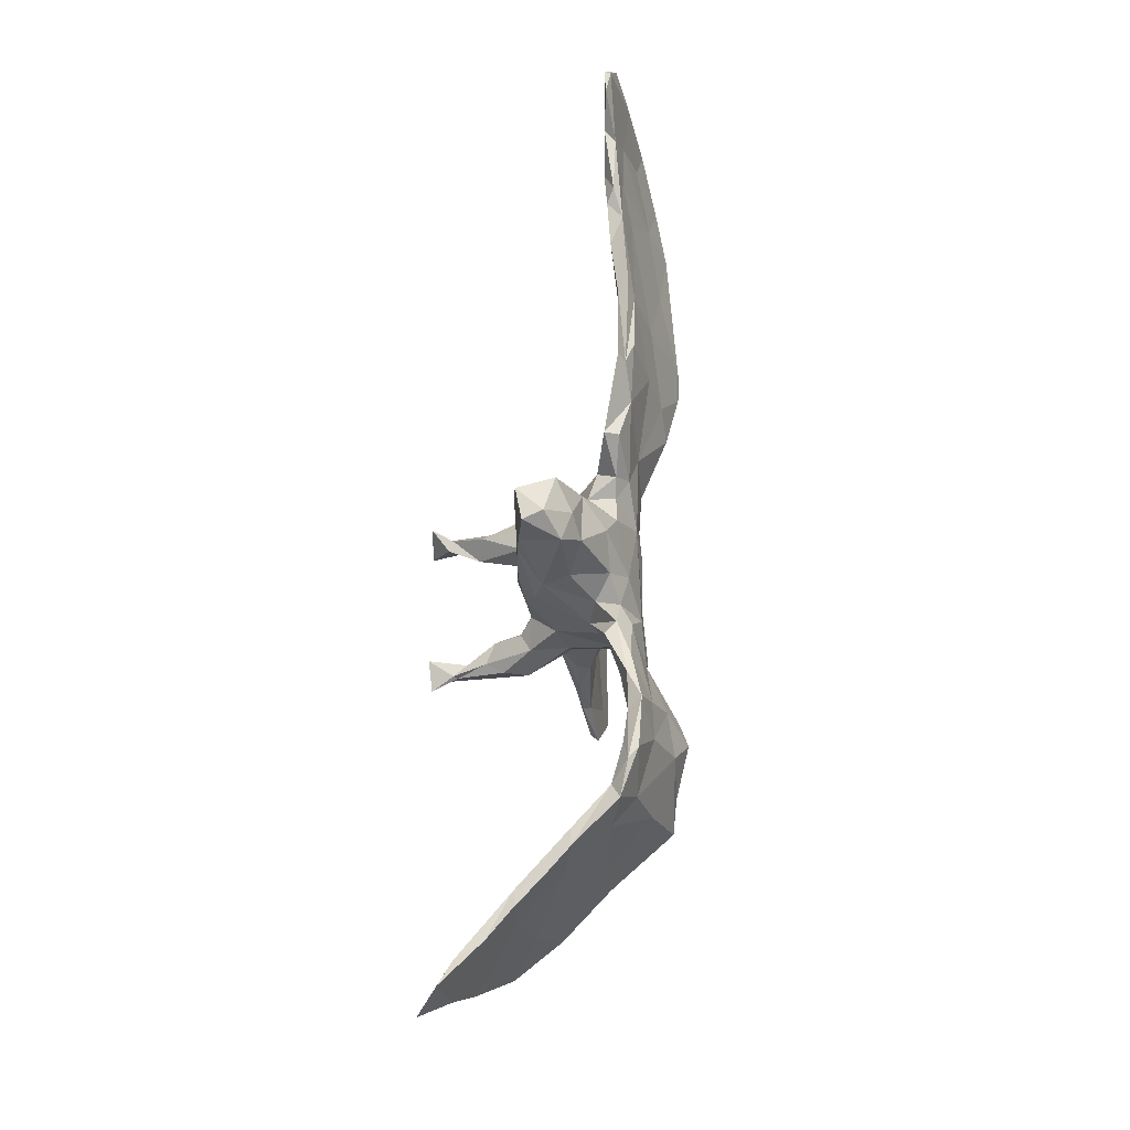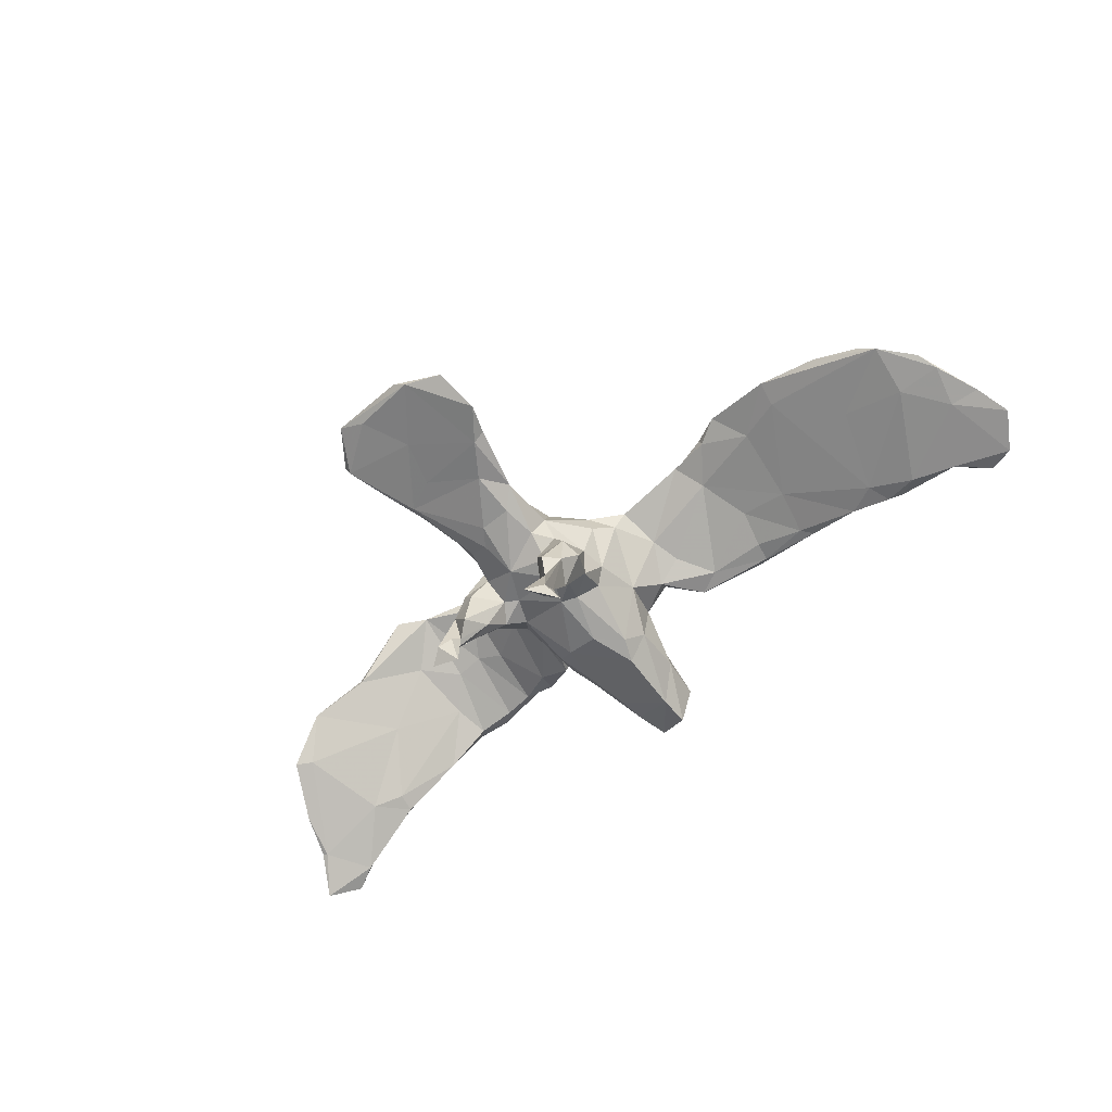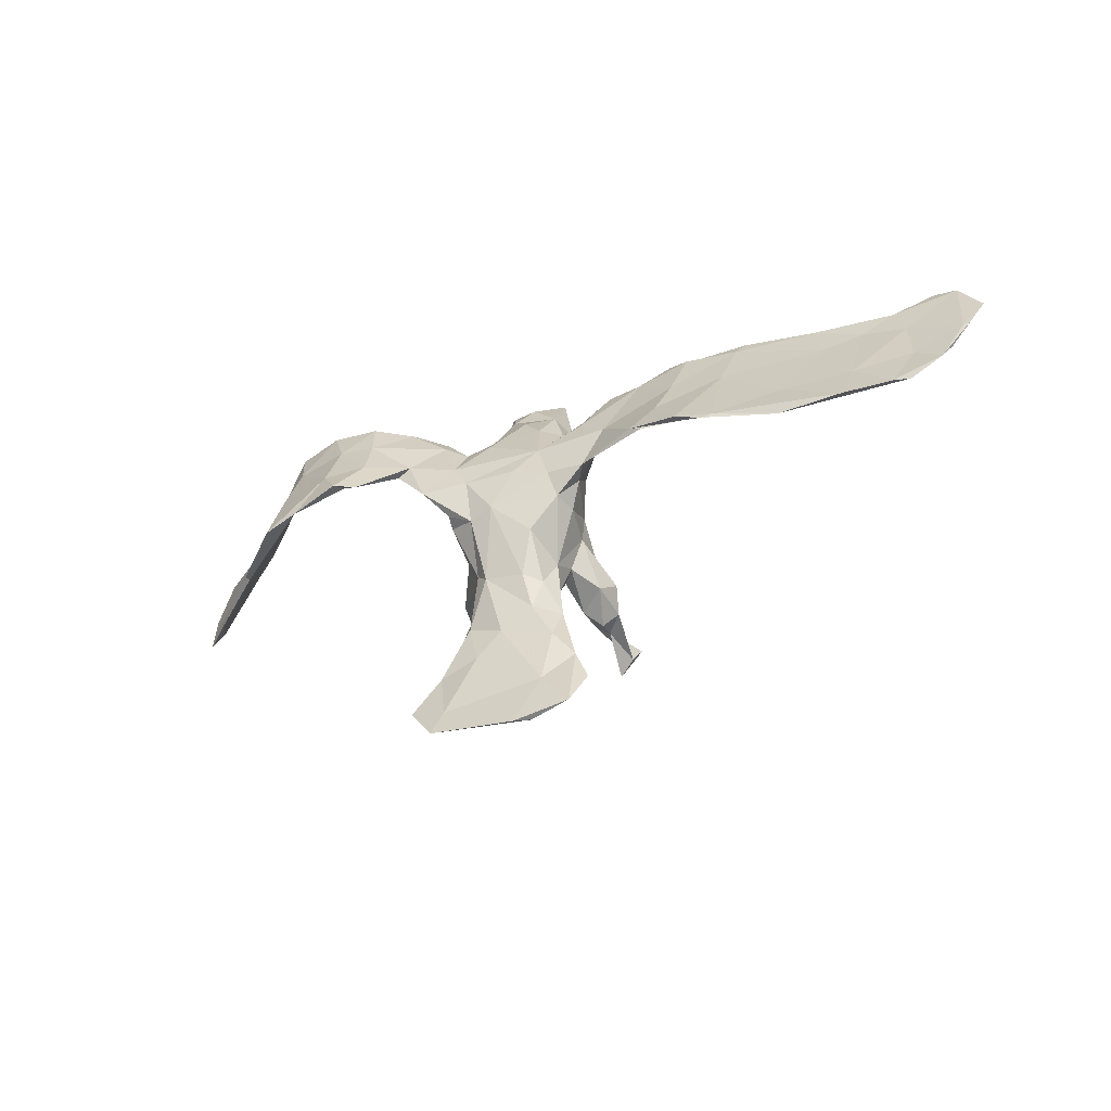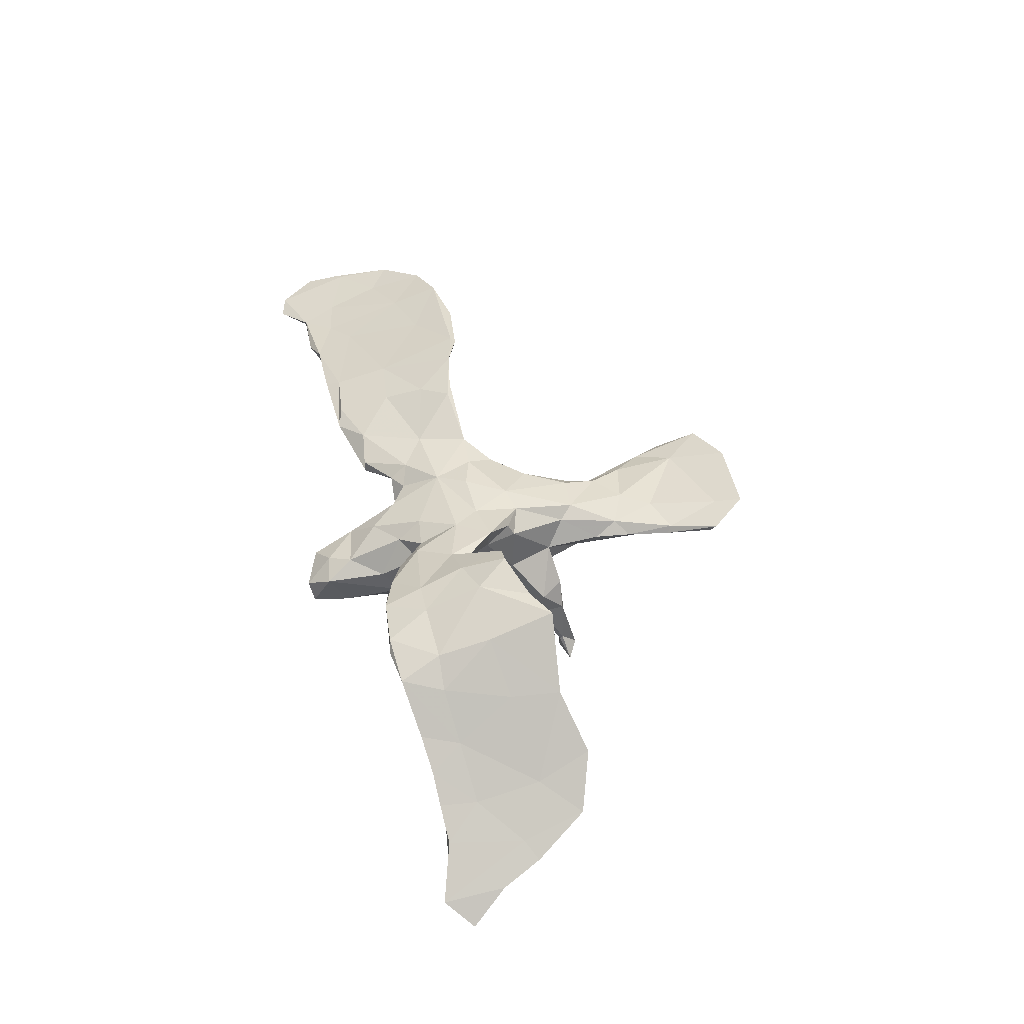
<metadata>
{"format":"obj","ext":"obj","renderer":"f3d","projection":"perspective","resolution":1024,"background":"white","views":[{"elev":72.2,"azim":-83.1,"up":"+Y"},{"elev":-56.1,"azim":38.7,"up":"+Z"},{"elev":-44.4,"azim":26.9,"up":"+Y"},{"elev":47.6,"azim":-105.5,"up":"+Z"}]}
</metadata>
<code>
v -0.2356 0.07423 0.1456
v 0.1017 -0.06594 0.01362
v -0.08246 0.106 -0.07986
v -0.1152 0.1284 0.07559
v 0.008105 -0.04007 -0.1053
v -0.5024 -0.02724 0.09073
v -0.4819 0.05297 0.07972
v -0.7083 0.2321 -0.1398
v -0.03979 0.2529 -0.1081
v -0.3549 0.0979 0.1209
v -0.0396 -0.4107 0.004967
v -0.4576 0.2044 0.01992
v -0.1673 0.07654 0.1059
v -0.1128 -0.1461 -0.09876
v 0.1254 -0.03017 0.03731
v -0.752 0.1912 -0.1657
v 0.06399 -0.1552 -0.2034
v -0.01197 0.3211 -0.07319
v -0.3997 0.06735 0.1409
v 0.09207 -0.1419 -0.1075
v 0.3175 0.1476 0.00918
v 0.1334 0.0979 -0.007221
v 0.09092 -0.02645 -0.05299
v -0.05577 -0.08109 -0.08864
v 0.06817 -0.1691 -0.1672
v 0.2664 -0.02986 0.0971
v -0.2402 0.1508 0.1197
v 0.3288 0.09111 0.03302
v 0.2935 0.01584 0.06976
v 0.01631 -0.1927 0.02918
v -0.01898 -0.06414 0.07967
v -0.1159 0.05998 0.02491
v -0.268 0.005529 0.186
v -0.04806 -0.183 0.03705
v -0.1088 0.0833 0.009903
v -0.1907 -0.1469 -0.2418
v -0.102 -0.0462 0.07633
v -0.07765 -0.1883 -0.04273
v 0.07179 -0.1087 -0.1906
v -0.1555 -0.1013 -0.08413
v 0.04114 -0.1176 0.05065
v -0.02177 -0.2229 -0.05465
v 0.009713 0.05064 -0.121
v 0.7098 0.0326 -0.004868
v 0.1799 0.1648 0.02128
v -0.07741 0.1577 -0.06804
v 0.0624 0.0477 0.06608
v 0.4301 0.1894 0.007124
v 0.01265 0.1839 0.02057
v -0.2074 0.1721 0.06616
v -0.0861 0.04766 0.09028
v 0.3943 -0.06331 0.1027
v 0.4999 -0.0148 0.05915
v -0.04136 0.206 -0.1111
v 0.6245 0.1679 -0.05358
v 0.1088 -0.4102 -0.02125
v -0.3017 0.05929 0.1656
v 0.5681 0.1822 -0.04263
v 0.02684 -0.08729 -0.09984
v -0.1572 -0.0959 -0.1241
v -0.146 0.1688 0.03502
v -0.1001 -0.062 -0.1032
v 0.6267 0.1426 -0.02252
v 0.7935 0.08494 -0.02945
v -0.6992 0.06391 -0.09257
v 0.05531 -0.1461 -0.2468
v -0.02605 0.2397 -0.01478
v 0.08217 -0.01918 0.06994
v 0.3974 0.1626 -0.00357
v -0.1671 -0.1634 -0.2222
v 0.006754 -0.5063 0.03517
v -0.1308 -0.4919 0.05126
v 0.03581 -0.122 -0.09005
v 0.07069 0.1235 -0.08227
v 0.5029 0.1729 -0.0295
v 0.5666 0.1127 -4.9e-05
v -0.6326 0.2033 -0.08203
v -0.3479 0.2311 0.09266
v -0.1683 -0.4225 0.02503
v -0.3275 0.2267 0.1066
v -0.04304 0.1472 0.03287
v 0.2211 0.1446 0.004117
v -0.5552 0.194 -0.05083
v 0.2411 0.1533 0.03369
v 0.04065 -0.1373 -0.1919
v 0.4152 0.1662 0.01943
v 0.4965 -0.08779 0.076
v -0.3888 0.1547 0.1132
v 0.02366 0.3001 -0.1206
v -0.07592 -0.03448 -0.0877
v 0.06309 -0.1281 -0.05661
v 0.7566 -0.004114 0.000462
v 0.3083 0.09046 0.05793
v -0.5797 0.2047 -0.04607
v 0.02434 -0.2514 0.01059
v -0.2679 0.202 0.08389
v -0.1538 -0.1395 -0.1258
v -0.3849 0.2065 0.07268
v -0.2624 0.1092 0.1185
v 0.1237 0.1247 0.02374
v 0.6136 0.004197 0.02753
v 0.3979 0.07651 0.05138
v -0.1145 -0.05099 -0.0216
v 0.04732 -0.1569 -0.1358
v 0.03362 0.1314 -0.1238
v -0.1124 -0.3103 -0.01096
v 0.8059 0.09504 -0.0358
v -0.09387 -0.1284 -0.01677
v -0.1068 -0.105 -0.1454
v 0.04761 0.1374 0.03289
v -0.029 -0.2878 0.01464
v -0.5955 0.1364 -0.06419
v 0.4914 -0.04998 0.05901
v -0.1421 -0.1342 -0.1876
v 0.1813 0.1641 -0.002665
v -0.06047 -0.07311 0.07254
v 0.05382 -0.3106 -0.004673
v -0.2981 0.1544 0.1288
v -0.1635 -0.1332 -0.2088
v -0.4941 0.07643 0.03822
v -0.1369 -0.003551 0.1075
v 0.04272 -0.413 0.01102
v -0.6591 -0.02361 -0.04086
v 0.0632 0.2138 -0.0697
v 0.02454 0.246 -0.1231
v 0.6983 0.1848 -0.0621
v 0.6971 0.0288 -0.01533
v -0.2485 0.2161 0.1025
v -0.0289 0.3149 -0.1037
v -0.599 0.03596 -0.01377
v -0.498 -0.0288 0.08327
v 0.3321 -0.04457 0.1088
v 0.05754 -0.1494 -0.01741
v 0.08274 -0.06686 -0.1134
v -0.08437 0.1227 0.01499
v -0.08545 -0.4826 0.03188
v 0.08907 -0.3592 -0.01721
v 0.3285 0.179 0.02785
v 0.08611 -0.07249 -0.05282
v -0.06193 0.003821 0.09037
v 0.03049 -0.2994 -0.03662
v -0.1447 -0.1026 -0.156
v -0.2573 0.01491 0.1643
v -0.06997 -0.3349 0.0196
v 0.03576 -0.02899 -0.1028
v 0.05022 -0.07288 -0.1203
v 0.5937 0.02047 0.01008
v -0.4011 -0.04163 0.1784
v -0.05704 -0.3385 -0.01225
v -0.08203 0.1144 0.05432
v -0.2353 0.002025 0.1688
v -0.02944 -0.137 -0.08586
v 0.06835 -0.3563 -0.02917
v -0.6688 0.2125 -0.1238
v 0.05017 0.2937 -0.0626
v 0.1783 0.08585 0.02085
v -0.5102 0.1508 0.02048
v -0.1745 -0.4289 0.0386
v -0.2121 0.2071 0.07664
v 0.6 -0.07714 0.06157
v -0.07409 0.06389 -0.09801
v 0.05045 -0.1931 -0.2753
v 0.6797 0.1864 -0.04188
v 0.162 0.03961 0.03626
v -0.4062 0.225 0.08779
v 0.07302 -0.1442 -0.2417
v 0.5522 0.1463 -0.03335
v 0.04044 -0.1656 -0.06109
v -0.1057 -0.05691 0.0552
v -0.05703 0.1181 -0.1091
v 0.5469 0.1827 -0.0152
v -0.0888 -0.1306 -0.05564
v 0.1087 -0.1172 -0.138
v 0.02352 0.000969 0.08117
v -0.483 0.2117 0.02484
v -0.1794 0.1895 0.07951
v -0.4101 0.04247 0.1234
v -0.06584 0.1876 -0.02809
v -0.7113 0.1344 -0.1239
v -0.1148 -0.279 -0.003073
v 0.09257 0.1077 0.02786
v -0.03447 0.1061 0.06247
v -0.5868 -0.05309 0.02536
v -0.6672 0.08088 -0.0752
v -0.04518 0.054 -0.113
v -0.6322 -0.006748 -0.03801
v 0.2467 -0.02003 0.09689
v 0.09537 -0.1489 -0.1728
v -0.04322 -0.1919 -0.05926
v 0.0611 -0.2518 -0.02927
v -0.5351 0.2055 -0.0124
v 0.2874 0.02441 0.08264
v 0.7568 0.09065 -0.03935
v 0.02998 -0.5002 0.01866
v -0.4383 0.1589 0.08011
v 0.7885 0.214 -0.06259
v -0.7188 0.1299 -0.1212
v -0.5507 0.1621 -0.04333
v -0.1387 -0.3474 0.006318
v -0.08821 -0.2592 0.01225
v 0.07863 -0.173 -0.2637
v -0.1321 -0.1405 -0.07767
v -0.1259 -0.05323 -0.08396
v 0.7916 0.2098 -0.07377
v -0.3068 0.09505 0.1297
v 0.03213 -0.2244 -0.05223
v 0.09203 -0.4788 0.01366
v 0.08849 -0.1448 -0.2804
v 0.07953 0.1281 -0.01585
v 0.2935 0.1908 0.01794
v -0.1147 -0.4474 0.03994
v -0.1412 -0.1391 -0.2535
v 0.5928 0.1936 -0.03534
v 0.3359 -0.04313 0.09513
v -0.09861 -0.2214 -0.01007
v -0.1484 0.1008 0.0584
v 0.4179 -0.02254 0.06507
v 0.003855 0.2748 -0.03209
v 0.6782 -0.06017 0.03488
v 0.04974 0.09208 -0.1134
v -0.3205 0.2092 0.08284
v 0.04262 -0.201 0.005994
v -0.1199 -0.1518 -0.1675
v -0.1231 0.1628 0.05181
v 0.4104 0.09234 0.02
v -0.08039 -0.09284 -0.08598
v -0.1341 -0.3558 0.01932
v 0.4144 0.1807 -0.007024
v 0.1805 0.05384 0.05496
v -0.3492 -0.01687 0.1765
v 0.1008 0.05282 -0.03909
v 0.1461 -0.02638 0.06658
v 0.7713 0.0266 -0.01575
v -0.1178 -0.00196 0.05419
v 0.3777 -0.06824 0.1067
v 0.3122 0.1791 0.0041
v -0.3986 0.1477 0.0879
v 0.749 0.2265 -0.06608
v -0.04394 0.286 -0.04316
v -0.1448 -0.1546 -0.2083
v 0.6993 0.1258 -0.02946
v -0.1654 -0.1379 -0.2021
v -0.1043 0.001752 -0.04469
v -0.593 0.143 -0.04104
v 0.04997 0.2216 -0.02159
v -0.1886 0.06084 0.1059
v 0.7041 -0.05053 0.01748
v 0.09214 -0.06497 0.05337
v 0.07057 -0.01231 -0.08004
v 0.1296 0.09391 0.04502
v -0.06942 -0.1591 0.02536
v 0.8282 0.1501 -0.05682
f 71 122 211
f 158 211 227
f 190 153 141
f 42 141 106
f 206 42 152
f 152 42 189
f 20 91 104
f 104 91 73
f 173 134 139
f 56 194 153
f 11 136 79
f 153 11 149
f 153 137 56
f 141 153 149
f 149 11 106
f 106 11 79
f 180 106 199
f 199 106 79
f 106 141 149
f 188 173 20
f 188 20 25
f 25 20 104
f 85 104 73
f 226 223 109
f 223 226 14
f 14 202 97
f 97 202 40
f 97 40 60
f 173 188 39
f 173 39 134
f 134 39 146
f 59 146 73
f 24 226 62
f 226 109 62
f 62 109 142
f 62 142 203
f 203 142 60
f 183 130 123
f 183 123 186
f 92 44 219
f 230 57 148
f 214 132 187
f 235 52 132
f 160 53 52
f 230 148 131
f 217 87 235
f 91 20 139
f 251 108 215
f 38 215 108
f 189 38 152
f 91 133 168
f 133 190 168
f 200 215 180
f 215 38 180
f 38 106 180
f 38 189 106
f 189 42 106
f 206 141 42
f 190 133 222
f 190 206 168
f 200 180 227
f 111 200 144
f 117 95 111
f 190 141 206
f 95 190 222
f 117 190 95
f 227 180 199
f 144 200 227
f 144 122 111
f 122 117 111
f 122 137 117
f 137 190 117
f 137 153 190
f 211 144 227
f 122 144 211
f 125 54 9
f 125 9 129
f 89 125 129
f 9 54 46
f 244 191 94
f 157 191 244
f 83 154 77
f 191 83 94
f 54 3 46
f 54 170 3
f 54 105 170
f 125 105 54
f 74 220 105
f 74 105 125
f 157 244 130
f 198 120 112
f 198 237 120
f 170 161 3
f 74 231 220
f 251 215 200
f 111 34 200
f 12 83 191
f 64 252 196
f 88 80 165
f 88 118 80
f 96 205 221
f 96 99 205
f 27 128 118
f 27 176 128
f 4 176 27
f 138 84 93
f 86 138 93
f 69 28 21
f 236 69 21
f 86 93 102
f 225 28 69
f 75 167 225
f 76 171 86
f 250 45 100
f 236 21 82
f 250 84 45
f 4 224 176
f 50 99 96
f 41 248 31
f 51 4 13
f 237 10 177
f 82 29 156
f 29 164 156
f 22 82 156
f 22 156 164
f 22 164 231
f 22 209 100
f 181 100 209
f 250 100 181
f 250 181 47
f 47 181 110
f 47 110 182
f 47 182 51
f 51 182 150
f 182 81 150
f 81 135 150
f 51 150 4
f 150 135 224
f 4 150 224
f 135 35 224
f 61 224 35
f 35 32 216
f 216 246 50
f 19 88 195
f 19 195 7
f 115 100 45
f 82 22 115
f 100 115 22
f 181 209 110
f 182 110 49
f 182 49 81
f 135 81 178
f 61 35 216
f 176 224 159
f 159 224 61
f 61 216 50
f 221 205 10
f 221 10 98
f 98 10 237
f 88 165 195
f 209 124 245
f 110 209 245
f 110 245 49
f 49 245 67
f 49 67 81
f 67 178 81
f 159 61 50
f 165 78 98
f 98 237 12
f 98 12 175
f 165 175 157
f 195 165 157
f 245 155 218
f 245 218 67
f 67 218 239
f 178 67 239
f 155 18 218
f 218 18 239
f 18 129 239
f 30 41 31
f 30 31 34
f 34 31 116
f 34 116 251
f 2 15 248
f 133 2 248
f 133 248 41
f 127 147 167
f 55 127 167
f 193 127 55
f 57 88 19
f 57 118 88
f 1 27 118
f 50 246 99
f 13 27 1
f 13 4 27
f 229 84 250
f 229 93 84
f 82 28 29
f 21 28 82
f 28 225 29
f 76 86 102
f 57 19 148
f 205 230 10
f 205 143 230
f 99 143 205
f 33 1 57
f 192 229 187
f 132 192 187
f 29 214 26
f 52 102 132
f 29 217 214
f 160 101 53
f 219 44 101
f 160 219 101
f 184 77 8
f 154 112 179
f 214 217 235
f 163 63 241
f 63 171 76
f 75 225 69
f 236 82 115
f 84 115 45
f 126 204 193
f 64 196 241
f 241 196 163
f 126 193 55
f 163 171 63
f 163 213 171
f 213 55 58
f 58 55 167
f 58 167 75
f 213 58 171
f 58 75 171
f 171 75 228
f 48 171 228
f 228 75 69
f 86 171 48
f 228 69 236
f 48 228 210
f 210 228 236
f 86 48 210
f 86 210 138
f 138 210 84
f 210 236 115
f 84 210 115
f 128 176 159
f 159 50 96
f 128 159 96
f 128 96 78
f 96 221 78
f 118 128 80
f 128 78 80
f 78 221 98
f 165 80 78
f 196 252 204
f 238 204 126
f 196 238 163
f 163 126 213
f 213 126 55
f 123 184 65
f 123 130 184
f 167 113 225
f 167 147 113
f 53 76 102
f 101 63 76
f 101 241 63
f 44 241 101
f 64 241 44
f 193 233 127
f 57 1 118
f 192 93 229
f 102 93 192
f 225 217 29
f 52 53 102
f 113 217 225
f 101 76 53
f 127 247 147
f 233 247 127
f 44 92 64
f 99 246 143
f 102 192 132
f 214 187 26
f 112 120 186
f 43 145 5
f 220 145 43
f 243 90 203
f 161 90 243
f 185 90 161
f 90 5 24
f 185 5 90
f 43 5 185
f 249 134 145
f 23 134 249
f 203 60 40
f 103 203 40
f 90 62 203
f 90 24 62
f 59 152 24
f 5 59 24
f 145 146 5
f 146 59 5
f 134 146 145
f 139 134 23
f 8 154 16
f 240 114 70
f 162 201 17
f 66 17 85
f 162 17 66
f 70 242 36
f 166 201 208
f 188 201 166
f 166 208 66
f 240 212 114
f 109 114 119
f 114 212 119
f 242 119 36
f 208 201 162
f 70 212 240
f 36 212 70
f 66 208 162
f 119 212 36
f 108 103 40
f 202 108 40
f 172 202 14
f 202 172 108
f 226 172 14
f 24 152 226
f 152 38 172
f 59 73 152
f 168 206 152
f 73 168 152
f 73 91 168
f 173 139 20
f 172 38 108
f 220 249 145
f 226 152 172
f 7 157 130
f 3 161 243
f 231 249 220
f 243 103 234
f 231 23 249
f 120 183 186
f 120 131 183
f 131 6 183
f 183 6 130
f 103 243 203
f 23 2 139
f 108 169 103
f 139 133 91
f 2 133 139
f 108 251 169
f 222 41 30
f 222 133 41
f 34 251 200
f 95 34 111
f 95 30 34
f 95 222 30
f 18 89 129
f 155 89 18
f 129 9 239
f 6 7 130
f 234 103 169
f 154 179 16
f 65 186 123
f 142 242 60
f 142 119 242
f 109 119 142
f 166 66 85
f 39 166 85
f 188 166 39
f 242 97 60
f 70 97 242
f 114 223 97
f 70 114 97
f 223 14 97
f 109 223 114
f 25 104 85
f 85 17 25
f 188 25 17
f 201 188 17
f 105 185 170
f 71 207 122
f 105 220 43
f 105 43 185
f 170 185 161
f 184 130 244
f 244 77 184
f 244 94 77
f 83 198 112
f 83 112 154
f 94 83 77
f 238 126 163
f 196 204 238
f 11 194 136
f 194 71 72
f 71 211 72
f 194 72 136
f 72 211 158
f 136 72 79
f 137 207 56
f 56 207 194
f 207 137 122
f 153 194 11
f 146 39 85
f 146 85 73
f 77 154 8
f 32 234 216
f 140 47 51
f 229 250 47
f 10 230 177
f 246 216 234
f 246 234 121
f 37 121 234
f 169 37 234
f 116 121 37
f 140 51 121
f 116 140 121
f 116 31 140
f 174 47 140
f 174 140 31
f 68 174 31
f 248 68 31
f 68 47 174
f 248 232 68
f 232 47 68
f 248 15 232
f 229 47 232
f 164 232 15
f 164 26 232
f 65 197 179
f 131 148 6
f 177 230 131
f 232 187 229
f 121 13 246
f 164 29 26
f 178 239 46
f 239 9 46
f 124 125 89
f 155 124 89
f 124 74 125
f 157 175 191
f 175 12 191
f 83 12 198
f 12 237 198
f 46 3 35
f 46 35 135
f 135 178 46
f 209 74 124
f 7 195 157
f 3 243 35
f 209 231 74
f 22 231 209
f 237 177 120
f 243 234 32
f 35 243 32
f 231 15 23
f 15 231 164
f 19 7 6
f 177 131 120
f 15 2 23
f 165 98 175
f 251 116 169
f 116 37 169
f 245 124 155
f 148 19 6
f 65 179 186
f 247 219 160
f 65 184 197
f 184 8 197
f 92 107 64
f 113 87 217
f 87 160 52
f 87 52 235
f 246 13 151
f 13 1 151
f 121 51 13
f 143 246 151
f 26 187 232
f 1 33 151
f 194 207 71
f 199 79 158
f 158 227 199
f 72 158 79
f 147 247 113
f 113 247 87
f 247 160 87
f 204 252 193
f 214 235 132
f 112 186 179
f 179 197 16
f 233 92 247
f 247 92 219
f 143 33 230
f 107 252 64
f 33 57 230
f 197 8 16
f 193 252 107
f 193 107 233
f 151 33 143
f 233 107 92

</code>
